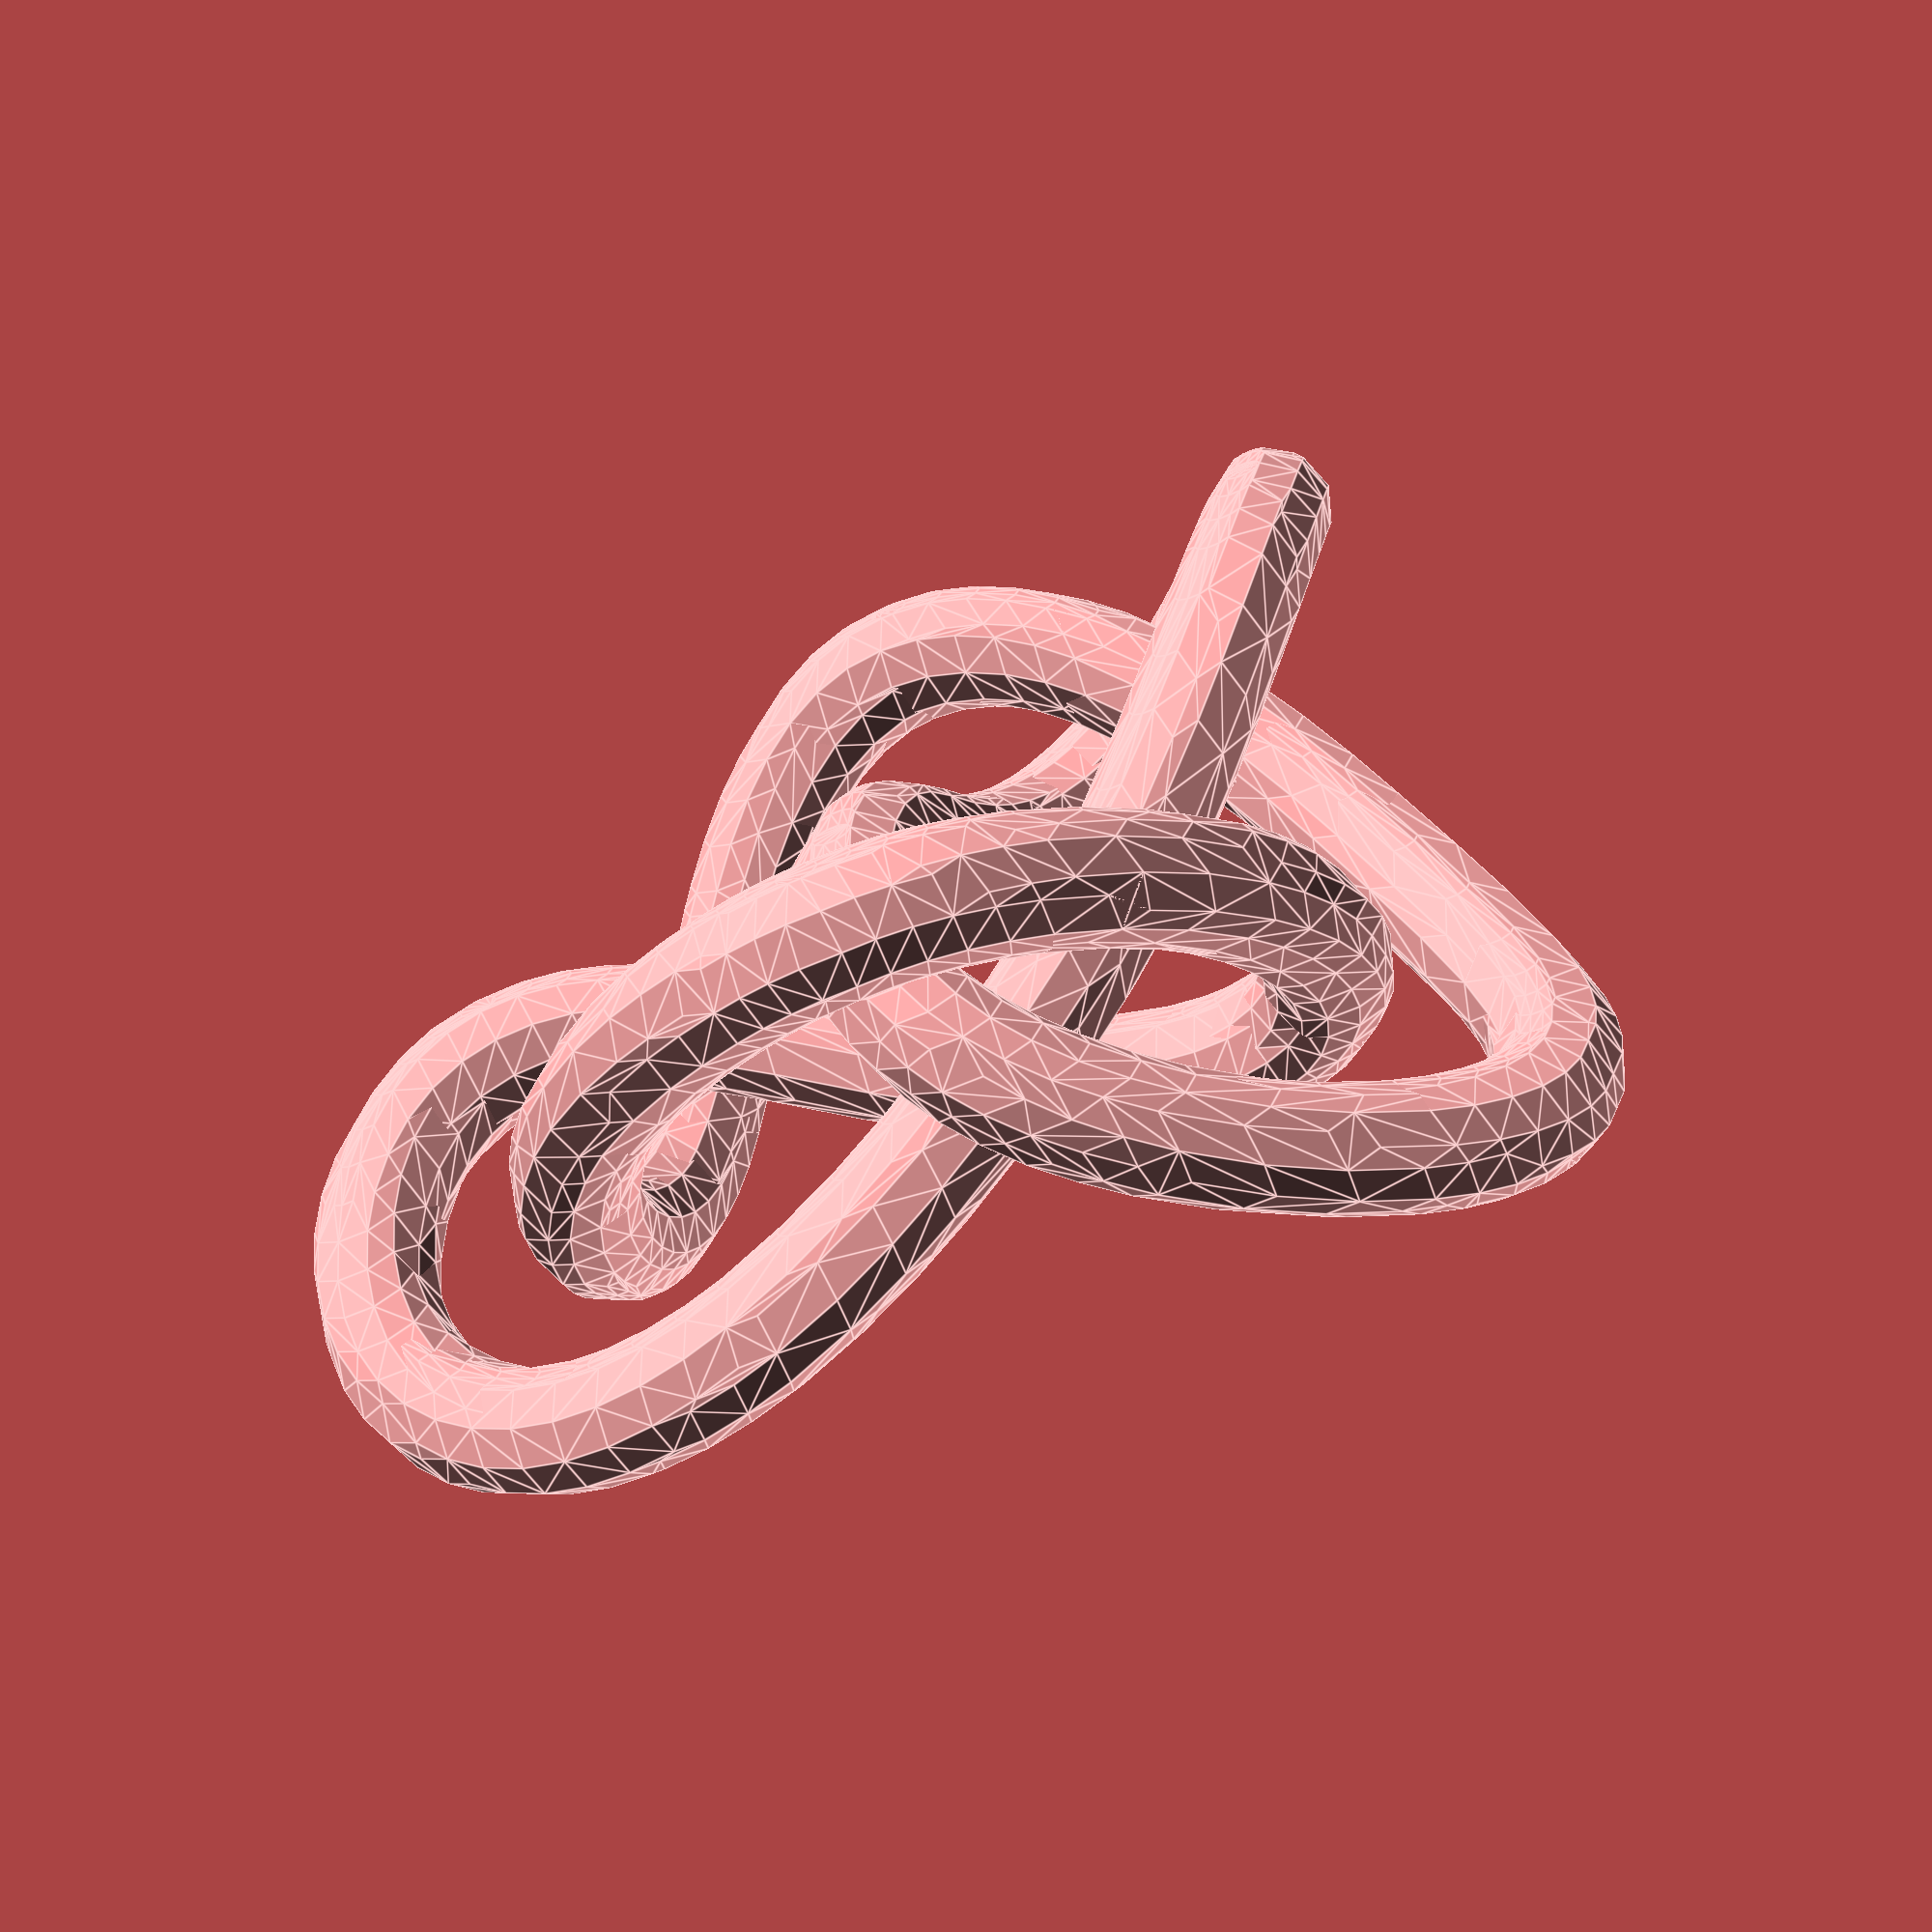
<openscad>
 //% Knot 8_21r (DHF, from Knotinfo)
 //% adjusted with knotadjust.f
 //% shortened with knotshorten.f
// make with infill 80%, support angle 10 deg
r1 = 3;  d1 = 10;
// Path length     39.60*d1
// tube diameter 2*r1, closest approach d1-2*r1
 hull(){
translate(v=[-0.083*d1, 2.206*d1,-0.087*d1])sphere(r=r1);
translate(v=[-0.249*d1, 2.187*d1,-0.256*d1])sphere(r=r1);}
 hull(){
translate(v=[-0.249*d1, 2.187*d1,-0.256*d1])sphere(r=r1);
translate(v=[-0.415*d1, 2.150*d1,-0.414*d1])sphere(r=r1);}
 hull(){
translate(v=[-0.415*d1, 2.150*d1,-0.414*d1])sphere(r=r1);
translate(v=[-0.579*d1, 2.095*d1,-0.553*d1])sphere(r=r1);}
 hull(){
translate(v=[-0.579*d1, 2.095*d1,-0.553*d1])sphere(r=r1);
translate(v=[-0.743*d1, 2.024*d1,-0.668*d1])sphere(r=r1);}
 hull(){
translate(v=[-0.743*d1, 2.024*d1,-0.668*d1])sphere(r=r1);
translate(v=[-0.903*d1, 1.937*d1,-0.753*d1])sphere(r=r1);}
 hull(){
translate(v=[-0.903*d1, 1.937*d1,-0.753*d1])sphere(r=r1);
translate(v=[-1.060*d1, 1.838*d1,-0.806*d1])sphere(r=r1);}
 hull(){
translate(v=[-1.060*d1, 1.838*d1,-0.806*d1])sphere(r=r1);
translate(v=[-1.210*d1, 1.726*d1,-0.825*d1])sphere(r=r1);}
 hull(){
translate(v=[-1.210*d1, 1.726*d1,-0.825*d1])sphere(r=r1);
translate(v=[-1.353*d1, 1.605*d1,-0.812*d1])sphere(r=r1);}
 hull(){
translate(v=[-1.353*d1, 1.605*d1,-0.812*d1])sphere(r=r1);
translate(v=[-1.486*d1, 1.475*d1,-0.767*d1])sphere(r=r1);}
 hull(){
translate(v=[-1.486*d1, 1.475*d1,-0.767*d1])sphere(r=r1);
translate(v=[-1.607*d1, 1.337*d1,-0.695*d1])sphere(r=r1);}
 hull(){
translate(v=[-1.607*d1, 1.337*d1,-0.695*d1])sphere(r=r1);
translate(v=[-1.714*d1, 1.193*d1,-0.599*d1])sphere(r=r1);}
 hull(){
translate(v=[-1.714*d1, 1.193*d1,-0.599*d1])sphere(r=r1);
translate(v=[-1.806*d1, 1.043*d1,-0.484*d1])sphere(r=r1);}
 hull(){
translate(v=[-1.806*d1, 1.043*d1,-0.484*d1])sphere(r=r1);
translate(v=[-1.913*d1, 0.807*d1,-0.289*d1])sphere(r=r1);}
 hull(){
translate(v=[-1.913*d1, 0.807*d1,-0.289*d1])sphere(r=r1);
translate(v=[-1.983*d1, 0.558*d1,-0.079*d1])sphere(r=r1);}
 hull(){
translate(v=[-1.983*d1, 0.558*d1,-0.079*d1])sphere(r=r1);
translate(v=[-2.019*d1, 0.298*d1, 0.129*d1])sphere(r=r1);}
 hull(){
translate(v=[-2.019*d1, 0.298*d1, 0.129*d1])sphere(r=r1);
translate(v=[-2.026*d1, 0.026*d1, 0.327*d1])sphere(r=r1);}
 hull(){
translate(v=[-2.026*d1, 0.026*d1, 0.327*d1])sphere(r=r1);
translate(v=[-2.009*d1,-0.255*d1, 0.509*d1])sphere(r=r1);}
 hull(){
translate(v=[-2.009*d1,-0.255*d1, 0.509*d1])sphere(r=r1);
translate(v=[-1.962*d1,-0.636*d1, 0.721*d1])sphere(r=r1);}
 hull(){
translate(v=[-1.962*d1,-0.636*d1, 0.721*d1])sphere(r=r1);
translate(v=[-1.895*d1,-1.013*d1, 0.901*d1])sphere(r=r1);}
 hull(){
translate(v=[-1.895*d1,-1.013*d1, 0.901*d1])sphere(r=r1);
translate(v=[-1.808*d1,-1.364*d1, 1.048*d1])sphere(r=r1);}
 hull(){
translate(v=[-1.808*d1,-1.364*d1, 1.048*d1])sphere(r=r1);
translate(v=[-1.723*d1,-1.599*d1, 1.136*d1])sphere(r=r1);}
 hull(){
translate(v=[-1.723*d1,-1.599*d1, 1.136*d1])sphere(r=r1);
translate(v=[-1.652*d1,-1.737*d1, 1.181*d1])sphere(r=r1);}
 hull(){
translate(v=[-1.652*d1,-1.737*d1, 1.181*d1])sphere(r=r1);
translate(v=[-1.568*d1,-1.858*d1, 1.215*d1])sphere(r=r1);}
 hull(){
translate(v=[-1.568*d1,-1.858*d1, 1.215*d1])sphere(r=r1);
translate(v=[-1.469*d1,-1.960*d1, 1.234*d1])sphere(r=r1);}
 hull(){
translate(v=[-1.469*d1,-1.960*d1, 1.234*d1])sphere(r=r1);
translate(v=[-1.351*d1,-2.042*d1, 1.237*d1])sphere(r=r1);}
 hull(){
translate(v=[-1.351*d1,-2.042*d1, 1.237*d1])sphere(r=r1);
translate(v=[-1.215*d1,-2.104*d1, 1.222*d1])sphere(r=r1);}
 hull(){
translate(v=[-1.215*d1,-2.104*d1, 1.222*d1])sphere(r=r1);
translate(v=[-1.060*d1,-2.146*d1, 1.188*d1])sphere(r=r1);}
 hull(){
translate(v=[-1.060*d1,-2.146*d1, 1.188*d1])sphere(r=r1);
translate(v=[-0.888*d1,-2.167*d1, 1.134*d1])sphere(r=r1);}
 hull(){
translate(v=[-0.888*d1,-2.167*d1, 1.134*d1])sphere(r=r1);
translate(v=[-0.701*d1,-2.170*d1, 1.060*d1])sphere(r=r1);}
 hull(){
translate(v=[-0.701*d1,-2.170*d1, 1.060*d1])sphere(r=r1);
translate(v=[-0.502*d1,-2.156*d1, 0.965*d1])sphere(r=r1);}
 hull(){
translate(v=[-0.502*d1,-2.156*d1, 0.965*d1])sphere(r=r1);
translate(v=[-0.193*d1,-2.104*d1, 0.790*d1])sphere(r=r1);}
 hull(){
translate(v=[-0.193*d1,-2.104*d1, 0.790*d1])sphere(r=r1);
translate(v=[ 0.113*d1,-2.023*d1, 0.581*d1])sphere(r=r1);}
 hull(){
translate(v=[ 0.113*d1,-2.023*d1, 0.581*d1])sphere(r=r1);
translate(v=[ 0.394*d1,-1.916*d1, 0.351*d1])sphere(r=r1);}
 hull(){
translate(v=[ 0.394*d1,-1.916*d1, 0.351*d1])sphere(r=r1);
translate(v=[ 0.558*d1,-1.834*d1, 0.191*d1])sphere(r=r1);}
 hull(){
translate(v=[ 0.558*d1,-1.834*d1, 0.191*d1])sphere(r=r1);
translate(v=[ 0.697*d1,-1.743*d1, 0.033*d1])sphere(r=r1);}
 hull(){
translate(v=[ 0.697*d1,-1.743*d1, 0.033*d1])sphere(r=r1);
translate(v=[ 0.806*d1,-1.645*d1,-0.122*d1])sphere(r=r1);}
 hull(){
translate(v=[ 0.806*d1,-1.645*d1,-0.122*d1])sphere(r=r1);
translate(v=[ 0.884*d1,-1.540*d1,-0.267*d1])sphere(r=r1);}
 hull(){
translate(v=[ 0.884*d1,-1.540*d1,-0.267*d1])sphere(r=r1);
translate(v=[ 0.928*d1,-1.427*d1,-0.400*d1])sphere(r=r1);}
 hull(){
translate(v=[ 0.928*d1,-1.427*d1,-0.400*d1])sphere(r=r1);
translate(v=[ 0.940*d1,-1.308*d1,-0.518*d1])sphere(r=r1);}
 hull(){
translate(v=[ 0.940*d1,-1.308*d1,-0.518*d1])sphere(r=r1);
translate(v=[ 0.920*d1,-1.182*d1,-0.618*d1])sphere(r=r1);}
 hull(){
translate(v=[ 0.920*d1,-1.182*d1,-0.618*d1])sphere(r=r1);
translate(v=[ 0.871*d1,-1.048*d1,-0.698*d1])sphere(r=r1);}
 hull(){
translate(v=[ 0.871*d1,-1.048*d1,-0.698*d1])sphere(r=r1);
translate(v=[ 0.797*d1,-0.907*d1,-0.757*d1])sphere(r=r1);}
 hull(){
translate(v=[ 0.797*d1,-0.907*d1,-0.757*d1])sphere(r=r1);
translate(v=[ 0.703*d1,-0.759*d1,-0.795*d1])sphere(r=r1);}
 hull(){
translate(v=[ 0.703*d1,-0.759*d1,-0.795*d1])sphere(r=r1);
translate(v=[ 0.593*d1,-0.603*d1,-0.811*d1])sphere(r=r1);}
 hull(){
translate(v=[ 0.593*d1,-0.603*d1,-0.811*d1])sphere(r=r1);
translate(v=[ 0.473*d1,-0.440*d1,-0.806*d1])sphere(r=r1);}
 hull(){
translate(v=[ 0.473*d1,-0.440*d1,-0.806*d1])sphere(r=r1);
translate(v=[ 0.282*d1,-0.186*d1,-0.761*d1])sphere(r=r1);}
 hull(){
translate(v=[ 0.282*d1,-0.186*d1,-0.761*d1])sphere(r=r1);
translate(v=[ 0.088*d1, 0.078*d1,-0.676*d1])sphere(r=r1);}
 hull(){
translate(v=[ 0.088*d1, 0.078*d1,-0.676*d1])sphere(r=r1);
translate(v=[-0.103*d1, 0.346*d1,-0.557*d1])sphere(r=r1);}
 hull(){
translate(v=[-0.103*d1, 0.346*d1,-0.557*d1])sphere(r=r1);
translate(v=[-0.351*d1, 0.696*d1,-0.364*d1])sphere(r=r1);}
 hull(){
translate(v=[-0.351*d1, 0.696*d1,-0.364*d1])sphere(r=r1);
translate(v=[-0.600*d1, 1.023*d1,-0.155*d1])sphere(r=r1);}
 hull(){
translate(v=[-0.600*d1, 1.023*d1,-0.155*d1])sphere(r=r1);
translate(v=[-0.799*d1, 1.241*d1,-0.007*d1])sphere(r=r1);}
 hull(){
translate(v=[-0.799*d1, 1.241*d1,-0.007*d1])sphere(r=r1);
translate(v=[-0.941*d1, 1.369*d1, 0.081*d1])sphere(r=r1);}
 hull(){
translate(v=[-0.941*d1, 1.369*d1, 0.081*d1])sphere(r=r1);
translate(v=[-1.092*d1, 1.481*d1, 0.155*d1])sphere(r=r1);}
 hull(){
translate(v=[-1.092*d1, 1.481*d1, 0.155*d1])sphere(r=r1);
translate(v=[-1.253*d1, 1.574*d1, 0.212*d1])sphere(r=r1);}
 hull(){
translate(v=[-1.253*d1, 1.574*d1, 0.212*d1])sphere(r=r1);
translate(v=[-1.424*d1, 1.648*d1, 0.249*d1])sphere(r=r1);}
 hull(){
translate(v=[-1.424*d1, 1.648*d1, 0.249*d1])sphere(r=r1);
translate(v=[-1.601*d1, 1.701*d1, 0.264*d1])sphere(r=r1);}
 hull(){
translate(v=[-1.601*d1, 1.701*d1, 0.264*d1])sphere(r=r1);
translate(v=[-1.784*d1, 1.732*d1, 0.255*d1])sphere(r=r1);}
 hull(){
translate(v=[-1.784*d1, 1.732*d1, 0.255*d1])sphere(r=r1);
translate(v=[-1.968*d1, 1.741*d1, 0.221*d1])sphere(r=r1);}
 hull(){
translate(v=[-1.968*d1, 1.741*d1, 0.221*d1])sphere(r=r1);
translate(v=[-2.149*d1, 1.726*d1, 0.164*d1])sphere(r=r1);}
 hull(){
translate(v=[-2.149*d1, 1.726*d1, 0.164*d1])sphere(r=r1);
translate(v=[-2.321*d1, 1.689*d1, 0.086*d1])sphere(r=r1);}
 hull(){
translate(v=[-2.321*d1, 1.689*d1, 0.086*d1])sphere(r=r1);
translate(v=[-2.480*d1, 1.631*d1,-0.011*d1])sphere(r=r1);}
 hull(){
translate(v=[-2.480*d1, 1.631*d1,-0.011*d1])sphere(r=r1);
translate(v=[-2.619*d1, 1.551*d1,-0.121*d1])sphere(r=r1);}
 hull(){
translate(v=[-2.619*d1, 1.551*d1,-0.121*d1])sphere(r=r1);
translate(v=[-2.735*d1, 1.453*d1,-0.242*d1])sphere(r=r1);}
 hull(){
translate(v=[-2.735*d1, 1.453*d1,-0.242*d1])sphere(r=r1);
translate(v=[-2.822*d1, 1.337*d1,-0.366*d1])sphere(r=r1);}
 hull(){
translate(v=[-2.822*d1, 1.337*d1,-0.366*d1])sphere(r=r1);
translate(v=[-2.878*d1, 1.207*d1,-0.488*d1])sphere(r=r1);}
 hull(){
translate(v=[-2.878*d1, 1.207*d1,-0.488*d1])sphere(r=r1);
translate(v=[-2.899*d1, 1.065*d1,-0.603*d1])sphere(r=r1);}
 hull(){
translate(v=[-2.899*d1, 1.065*d1,-0.603*d1])sphere(r=r1);
translate(v=[-2.886*d1, 0.913*d1,-0.706*d1])sphere(r=r1);}
 hull(){
translate(v=[-2.886*d1, 0.913*d1,-0.706*d1])sphere(r=r1);
translate(v=[-2.838*d1, 0.756*d1,-0.792*d1])sphere(r=r1);}
 hull(){
translate(v=[-2.838*d1, 0.756*d1,-0.792*d1])sphere(r=r1);
translate(v=[-2.757*d1, 0.596*d1,-0.858*d1])sphere(r=r1);}
 hull(){
translate(v=[-2.757*d1, 0.596*d1,-0.858*d1])sphere(r=r1);
translate(v=[-2.646*d1, 0.436*d1,-0.901*d1])sphere(r=r1);}
 hull(){
translate(v=[-2.646*d1, 0.436*d1,-0.901*d1])sphere(r=r1);
translate(v=[-2.508*d1, 0.279*d1,-0.921*d1])sphere(r=r1);}
 hull(){
translate(v=[-2.508*d1, 0.279*d1,-0.921*d1])sphere(r=r1);
translate(v=[-2.348*d1, 0.128*d1,-0.917*d1])sphere(r=r1);}
 hull(){
translate(v=[-2.348*d1, 0.128*d1,-0.917*d1])sphere(r=r1);
translate(v=[-2.169*d1,-0.015*d1,-0.892*d1])sphere(r=r1);}
 hull(){
translate(v=[-2.169*d1,-0.015*d1,-0.892*d1])sphere(r=r1);
translate(v=[-1.979*d1,-0.148*d1,-0.848*d1])sphere(r=r1);}
 hull(){
translate(v=[-1.979*d1,-0.148*d1,-0.848*d1])sphere(r=r1);
translate(v=[-1.679*d1,-0.326*d1,-0.753*d1])sphere(r=r1);}
 hull(){
translate(v=[-1.679*d1,-0.326*d1,-0.753*d1])sphere(r=r1);
translate(v=[-1.377*d1,-0.475*d1,-0.635*d1])sphere(r=r1);}
 hull(){
translate(v=[-1.377*d1,-0.475*d1,-0.635*d1])sphere(r=r1);
translate(v=[-1.084*d1,-0.594*d1,-0.507*d1])sphere(r=r1);}
 hull(){
translate(v=[-1.084*d1,-0.594*d1,-0.507*d1])sphere(r=r1);
translate(v=[-0.719*d1,-0.710*d1,-0.337*d1])sphere(r=r1);}
 hull(){
translate(v=[-0.719*d1,-0.710*d1,-0.337*d1])sphere(r=r1);
translate(v=[-0.386*d1,-0.779*d1,-0.180*d1])sphere(r=r1);}
 hull(){
translate(v=[-0.386*d1,-0.779*d1,-0.180*d1])sphere(r=r1);
translate(v=[-0.076*d1,-0.808*d1,-0.035*d1])sphere(r=r1);}
 hull(){
translate(v=[-0.076*d1,-0.808*d1,-0.035*d1])sphere(r=r1);
translate(v=[ 0.229*d1,-0.799*d1, 0.106*d1])sphere(r=r1);}
 hull(){
translate(v=[ 0.229*d1,-0.799*d1, 0.106*d1])sphere(r=r1);
translate(v=[ 0.549*d1,-0.750*d1, 0.256*d1])sphere(r=r1);}
 hull(){
translate(v=[ 0.549*d1,-0.750*d1, 0.256*d1])sphere(r=r1);
translate(v=[ 0.898*d1,-0.658*d1, 0.421*d1])sphere(r=r1);}
 hull(){
translate(v=[ 0.898*d1,-0.658*d1, 0.421*d1])sphere(r=r1);
translate(v=[ 1.181*d1,-0.558*d1, 0.550*d1])sphere(r=r1);}
 hull(){
translate(v=[ 1.181*d1,-0.558*d1, 0.550*d1])sphere(r=r1);
translate(v=[ 1.478*d1,-0.428*d1, 0.676*d1])sphere(r=r1);}
 hull(){
translate(v=[ 1.478*d1,-0.428*d1, 0.676*d1])sphere(r=r1);
translate(v=[ 1.780*d1,-0.270*d1, 0.788*d1])sphere(r=r1);}
 hull(){
translate(v=[ 1.780*d1,-0.270*d1, 0.788*d1])sphere(r=r1);
translate(v=[ 1.979*d1,-0.148*d1, 0.848*d1])sphere(r=r1);}
 hull(){
translate(v=[ 1.979*d1,-0.148*d1, 0.848*d1])sphere(r=r1);
translate(v=[ 2.169*d1,-0.015*d1, 0.892*d1])sphere(r=r1);}
 hull(){
translate(v=[ 2.169*d1,-0.015*d1, 0.892*d1])sphere(r=r1);
translate(v=[ 2.348*d1, 0.128*d1, 0.917*d1])sphere(r=r1);}
 hull(){
translate(v=[ 2.348*d1, 0.128*d1, 0.917*d1])sphere(r=r1);
translate(v=[ 2.508*d1, 0.279*d1, 0.921*d1])sphere(r=r1);}
 hull(){
translate(v=[ 2.508*d1, 0.279*d1, 0.921*d1])sphere(r=r1);
translate(v=[ 2.646*d1, 0.436*d1, 0.901*d1])sphere(r=r1);}
 hull(){
translate(v=[ 2.646*d1, 0.436*d1, 0.901*d1])sphere(r=r1);
translate(v=[ 2.757*d1, 0.596*d1, 0.858*d1])sphere(r=r1);}
 hull(){
translate(v=[ 2.757*d1, 0.596*d1, 0.858*d1])sphere(r=r1);
translate(v=[ 2.838*d1, 0.756*d1, 0.792*d1])sphere(r=r1);}
 hull(){
translate(v=[ 2.838*d1, 0.756*d1, 0.792*d1])sphere(r=r1);
translate(v=[ 2.886*d1, 0.913*d1, 0.706*d1])sphere(r=r1);}
 hull(){
translate(v=[ 2.886*d1, 0.913*d1, 0.706*d1])sphere(r=r1);
translate(v=[ 2.899*d1, 1.065*d1, 0.603*d1])sphere(r=r1);}
 hull(){
translate(v=[ 2.899*d1, 1.065*d1, 0.603*d1])sphere(r=r1);
translate(v=[ 2.878*d1, 1.207*d1, 0.488*d1])sphere(r=r1);}
 hull(){
translate(v=[ 2.878*d1, 1.207*d1, 0.488*d1])sphere(r=r1);
translate(v=[ 2.822*d1, 1.337*d1, 0.366*d1])sphere(r=r1);}
 hull(){
translate(v=[ 2.822*d1, 1.337*d1, 0.366*d1])sphere(r=r1);
translate(v=[ 2.735*d1, 1.453*d1, 0.242*d1])sphere(r=r1);}
 hull(){
translate(v=[ 2.735*d1, 1.453*d1, 0.242*d1])sphere(r=r1);
translate(v=[ 2.619*d1, 1.551*d1, 0.121*d1])sphere(r=r1);}
 hull(){
translate(v=[ 2.619*d1, 1.551*d1, 0.121*d1])sphere(r=r1);
translate(v=[ 2.480*d1, 1.631*d1, 0.011*d1])sphere(r=r1);}
 hull(){
translate(v=[ 2.480*d1, 1.631*d1, 0.011*d1])sphere(r=r1);
translate(v=[ 2.321*d1, 1.689*d1,-0.086*d1])sphere(r=r1);}
 hull(){
translate(v=[ 2.321*d1, 1.689*d1,-0.086*d1])sphere(r=r1);
translate(v=[ 2.149*d1, 1.726*d1,-0.164*d1])sphere(r=r1);}
 hull(){
translate(v=[ 2.149*d1, 1.726*d1,-0.164*d1])sphere(r=r1);
translate(v=[ 1.968*d1, 1.741*d1,-0.221*d1])sphere(r=r1);}
 hull(){
translate(v=[ 1.968*d1, 1.741*d1,-0.221*d1])sphere(r=r1);
translate(v=[ 1.784*d1, 1.732*d1,-0.255*d1])sphere(r=r1);}
 hull(){
translate(v=[ 1.784*d1, 1.732*d1,-0.255*d1])sphere(r=r1);
translate(v=[ 1.601*d1, 1.701*d1,-0.264*d1])sphere(r=r1);}
 hull(){
translate(v=[ 1.601*d1, 1.701*d1,-0.264*d1])sphere(r=r1);
translate(v=[ 1.424*d1, 1.648*d1,-0.249*d1])sphere(r=r1);}
 hull(){
translate(v=[ 1.424*d1, 1.648*d1,-0.249*d1])sphere(r=r1);
translate(v=[ 1.253*d1, 1.574*d1,-0.212*d1])sphere(r=r1);}
 hull(){
translate(v=[ 1.253*d1, 1.574*d1,-0.212*d1])sphere(r=r1);
translate(v=[ 1.092*d1, 1.481*d1,-0.155*d1])sphere(r=r1);}
 hull(){
translate(v=[ 1.092*d1, 1.481*d1,-0.155*d1])sphere(r=r1);
translate(v=[ 0.941*d1, 1.369*d1,-0.081*d1])sphere(r=r1);}
 hull(){
translate(v=[ 0.941*d1, 1.369*d1,-0.081*d1])sphere(r=r1);
translate(v=[ 0.731*d1, 1.171*d1, 0.055*d1])sphere(r=r1);}
 hull(){
translate(v=[ 0.731*d1, 1.171*d1, 0.055*d1])sphere(r=r1);
translate(v=[ 0.537*d1, 0.944*d1, 0.208*d1])sphere(r=r1);}
 hull(){
translate(v=[ 0.537*d1, 0.944*d1, 0.208*d1])sphere(r=r1);
translate(v=[ 0.289*d1, 0.610*d1, 0.415*d1])sphere(r=r1);}
 hull(){
translate(v=[ 0.289*d1, 0.610*d1, 0.415*d1])sphere(r=r1);
translate(v=[ 0.040*d1, 0.256*d1, 0.600*d1])sphere(r=r1);}
 hull(){
translate(v=[ 0.040*d1, 0.256*d1, 0.600*d1])sphere(r=r1);
translate(v=[-0.152*d1,-0.011*d1, 0.708*d1])sphere(r=r1);}
 hull(){
translate(v=[-0.152*d1,-0.011*d1, 0.708*d1])sphere(r=r1);
translate(v=[-0.346*d1,-0.272*d1, 0.781*d1])sphere(r=r1);}
 hull(){
translate(v=[-0.346*d1,-0.272*d1, 0.781*d1])sphere(r=r1);
translate(v=[-0.534*d1,-0.523*d1, 0.811*d1])sphere(r=r1);}
 hull(){
translate(v=[-0.534*d1,-0.523*d1, 0.811*d1])sphere(r=r1);
translate(v=[-0.650*d1,-0.682*d1, 0.806*d1])sphere(r=r1);}
 hull(){
translate(v=[-0.650*d1,-0.682*d1, 0.806*d1])sphere(r=r1);
translate(v=[-0.752*d1,-0.834*d1, 0.779*d1])sphere(r=r1);}
 hull(){
translate(v=[-0.752*d1,-0.834*d1, 0.779*d1])sphere(r=r1);
translate(v=[-0.837*d1,-0.979*d1, 0.730*d1])sphere(r=r1);}
 hull(){
translate(v=[-0.837*d1,-0.979*d1, 0.730*d1])sphere(r=r1);
translate(v=[-0.899*d1,-1.116*d1, 0.660*d1])sphere(r=r1);}
 hull(){
translate(v=[-0.899*d1,-1.116*d1, 0.660*d1])sphere(r=r1);
translate(v=[-0.933*d1,-1.246*d1, 0.570*d1])sphere(r=r1);}
 hull(){
translate(v=[-0.933*d1,-1.246*d1, 0.570*d1])sphere(r=r1);
translate(v=[-0.938*d1,-1.369*d1, 0.461*d1])sphere(r=r1);}
 hull(){
translate(v=[-0.938*d1,-1.369*d1, 0.461*d1])sphere(r=r1);
translate(v=[-0.910*d1,-1.484*d1, 0.335*d1])sphere(r=r1);}
 hull(){
translate(v=[-0.910*d1,-1.484*d1, 0.335*d1])sphere(r=r1);
translate(v=[-0.849*d1,-1.593*d1, 0.196*d1])sphere(r=r1);}
 hull(){
translate(v=[-0.849*d1,-1.593*d1, 0.196*d1])sphere(r=r1);
translate(v=[-0.755*d1,-1.695*d1, 0.045*d1])sphere(r=r1);}
 hull(){
translate(v=[-0.755*d1,-1.695*d1, 0.045*d1])sphere(r=r1);
translate(v=[-0.631*d1,-1.789*d1,-0.112*d1])sphere(r=r1);}
 hull(){
translate(v=[-0.631*d1,-1.789*d1,-0.112*d1])sphere(r=r1);
translate(v=[-0.479*d1,-1.876*d1,-0.271*d1])sphere(r=r1);}
 hull(){
translate(v=[-0.479*d1,-1.876*d1,-0.271*d1])sphere(r=r1);
translate(v=[-0.304*d1,-1.954*d1,-0.429*d1])sphere(r=r1);}
 hull(){
translate(v=[-0.304*d1,-1.954*d1,-0.429*d1])sphere(r=r1);
translate(v=[-0.013*d1,-2.053*d1,-0.654*d1])sphere(r=r1);}
 hull(){
translate(v=[-0.013*d1,-2.053*d1,-0.654*d1])sphere(r=r1);
translate(v=[ 0.297*d1,-2.125*d1,-0.852*d1])sphere(r=r1);}
 hull(){
translate(v=[ 0.297*d1,-2.125*d1,-0.852*d1])sphere(r=r1);
translate(v=[ 0.603*d1,-2.165*d1,-1.015*d1])sphere(r=r1);}
 hull(){
translate(v=[ 0.603*d1,-2.165*d1,-1.015*d1])sphere(r=r1);
translate(v=[ 0.796*d1,-2.171*d1,-1.099*d1])sphere(r=r1);}
 hull(){
translate(v=[ 0.796*d1,-2.171*d1,-1.099*d1])sphere(r=r1);
translate(v=[ 0.976*d1,-2.159*d1,-1.164*d1])sphere(r=r1);}
 hull(){
translate(v=[ 0.976*d1,-2.159*d1,-1.164*d1])sphere(r=r1);
translate(v=[ 1.140*d1,-2.127*d1,-1.208*d1])sphere(r=r1);}
 hull(){
translate(v=[ 1.140*d1,-2.127*d1,-1.208*d1])sphere(r=r1);
translate(v=[ 1.286*d1,-2.076*d1,-1.232*d1])sphere(r=r1);}
 hull(){
translate(v=[ 1.286*d1,-2.076*d1,-1.232*d1])sphere(r=r1);
translate(v=[ 1.412*d1,-2.004*d1,-1.237*d1])sphere(r=r1);}
 hull(){
translate(v=[ 1.412*d1,-2.004*d1,-1.237*d1])sphere(r=r1);
translate(v=[ 1.521*d1,-1.911*d1,-1.226*d1])sphere(r=r1);}
 hull(){
translate(v=[ 1.521*d1,-1.911*d1,-1.226*d1])sphere(r=r1);
translate(v=[ 1.612*d1,-1.800*d1,-1.200*d1])sphere(r=r1);}
 hull(){
translate(v=[ 1.612*d1,-1.800*d1,-1.200*d1])sphere(r=r1);
translate(v=[ 1.689*d1,-1.670*d1,-1.160*d1])sphere(r=r1);}
 hull(){
translate(v=[ 1.689*d1,-1.670*d1,-1.160*d1])sphere(r=r1);
translate(v=[ 1.782*d1,-1.446*d1,-1.080*d1])sphere(r=r1);}
 hull(){
translate(v=[ 1.782*d1,-1.446*d1,-1.080*d1])sphere(r=r1);
translate(v=[ 1.855*d1,-1.193*d1,-0.979*d1])sphere(r=r1);}
 hull(){
translate(v=[ 1.855*d1,-1.193*d1,-0.979*d1])sphere(r=r1);
translate(v=[ 1.931*d1,-0.826*d1,-0.815*d1])sphere(r=r1);}
 hull(){
translate(v=[ 1.931*d1,-0.826*d1,-0.815*d1])sphere(r=r1);
translate(v=[ 1.989*d1,-0.445*d1,-0.619*d1])sphere(r=r1);}
 hull(){
translate(v=[ 1.989*d1,-0.445*d1,-0.619*d1])sphere(r=r1);
translate(v=[ 2.017*d1,-0.160*d1,-0.450*d1])sphere(r=r1);}
 hull(){
translate(v=[ 2.017*d1,-0.160*d1,-0.450*d1])sphere(r=r1);
translate(v=[ 2.026*d1, 0.118*d1,-0.263*d1])sphere(r=r1);}
 hull(){
translate(v=[ 2.026*d1, 0.118*d1,-0.263*d1])sphere(r=r1);
translate(v=[ 2.011*d1, 0.386*d1,-0.060*d1])sphere(r=r1);}
 hull(){
translate(v=[ 2.011*d1, 0.386*d1,-0.060*d1])sphere(r=r1);
translate(v=[ 1.964*d1, 0.642*d1, 0.150*d1])sphere(r=r1);}
 hull(){
translate(v=[ 1.964*d1, 0.642*d1, 0.150*d1])sphere(r=r1);
translate(v=[ 1.882*d1, 0.887*d1, 0.356*d1])sphere(r=r1);}
 hull(){
translate(v=[ 1.882*d1, 0.887*d1, 0.356*d1])sphere(r=r1);
translate(v=[ 1.806*d1, 1.043*d1, 0.484*d1])sphere(r=r1);}
 hull(){
translate(v=[ 1.806*d1, 1.043*d1, 0.484*d1])sphere(r=r1);
translate(v=[ 1.714*d1, 1.193*d1, 0.599*d1])sphere(r=r1);}
 hull(){
translate(v=[ 1.714*d1, 1.193*d1, 0.599*d1])sphere(r=r1);
translate(v=[ 1.607*d1, 1.337*d1, 0.695*d1])sphere(r=r1);}
 hull(){
translate(v=[ 1.607*d1, 1.337*d1, 0.695*d1])sphere(r=r1);
translate(v=[ 1.486*d1, 1.475*d1, 0.767*d1])sphere(r=r1);}
 hull(){
translate(v=[ 1.486*d1, 1.475*d1, 0.767*d1])sphere(r=r1);
translate(v=[ 1.353*d1, 1.605*d1, 0.812*d1])sphere(r=r1);}
 hull(){
translate(v=[ 1.353*d1, 1.605*d1, 0.812*d1])sphere(r=r1);
translate(v=[ 1.210*d1, 1.726*d1, 0.825*d1])sphere(r=r1);}
 hull(){
translate(v=[ 1.210*d1, 1.726*d1, 0.825*d1])sphere(r=r1);
translate(v=[ 1.060*d1, 1.838*d1, 0.806*d1])sphere(r=r1);}
 hull(){
translate(v=[ 1.060*d1, 1.838*d1, 0.806*d1])sphere(r=r1);
translate(v=[ 0.903*d1, 1.937*d1, 0.753*d1])sphere(r=r1);}
 hull(){
translate(v=[ 0.903*d1, 1.937*d1, 0.753*d1])sphere(r=r1);
translate(v=[ 0.743*d1, 2.024*d1, 0.668*d1])sphere(r=r1);}
 hull(){
translate(v=[ 0.743*d1, 2.024*d1, 0.668*d1])sphere(r=r1);
translate(v=[ 0.579*d1, 2.095*d1, 0.553*d1])sphere(r=r1);}
 hull(){
translate(v=[ 0.579*d1, 2.095*d1, 0.553*d1])sphere(r=r1);
translate(v=[ 0.415*d1, 2.150*d1, 0.414*d1])sphere(r=r1);}
 hull(){
translate(v=[ 0.415*d1, 2.150*d1, 0.414*d1])sphere(r=r1);
translate(v=[ 0.249*d1, 2.187*d1, 0.256*d1])sphere(r=r1);}
 hull(){
translate(v=[ 0.249*d1, 2.187*d1, 0.256*d1])sphere(r=r1);
translate(v=[ 0.000*d1, 2.209*d1, 0.000*d1])sphere(r=r1);}
 hull(){
translate(v=[ 0.000*d1, 2.209*d1, 0.000*d1])sphere(r=r1);
translate(v=[-0.083*d1, 2.206*d1,-0.087*d1])sphere(r=r1);}

</openscad>
<views>
elev=68.6 azim=33.3 roll=203.8 proj=p view=edges
</views>
